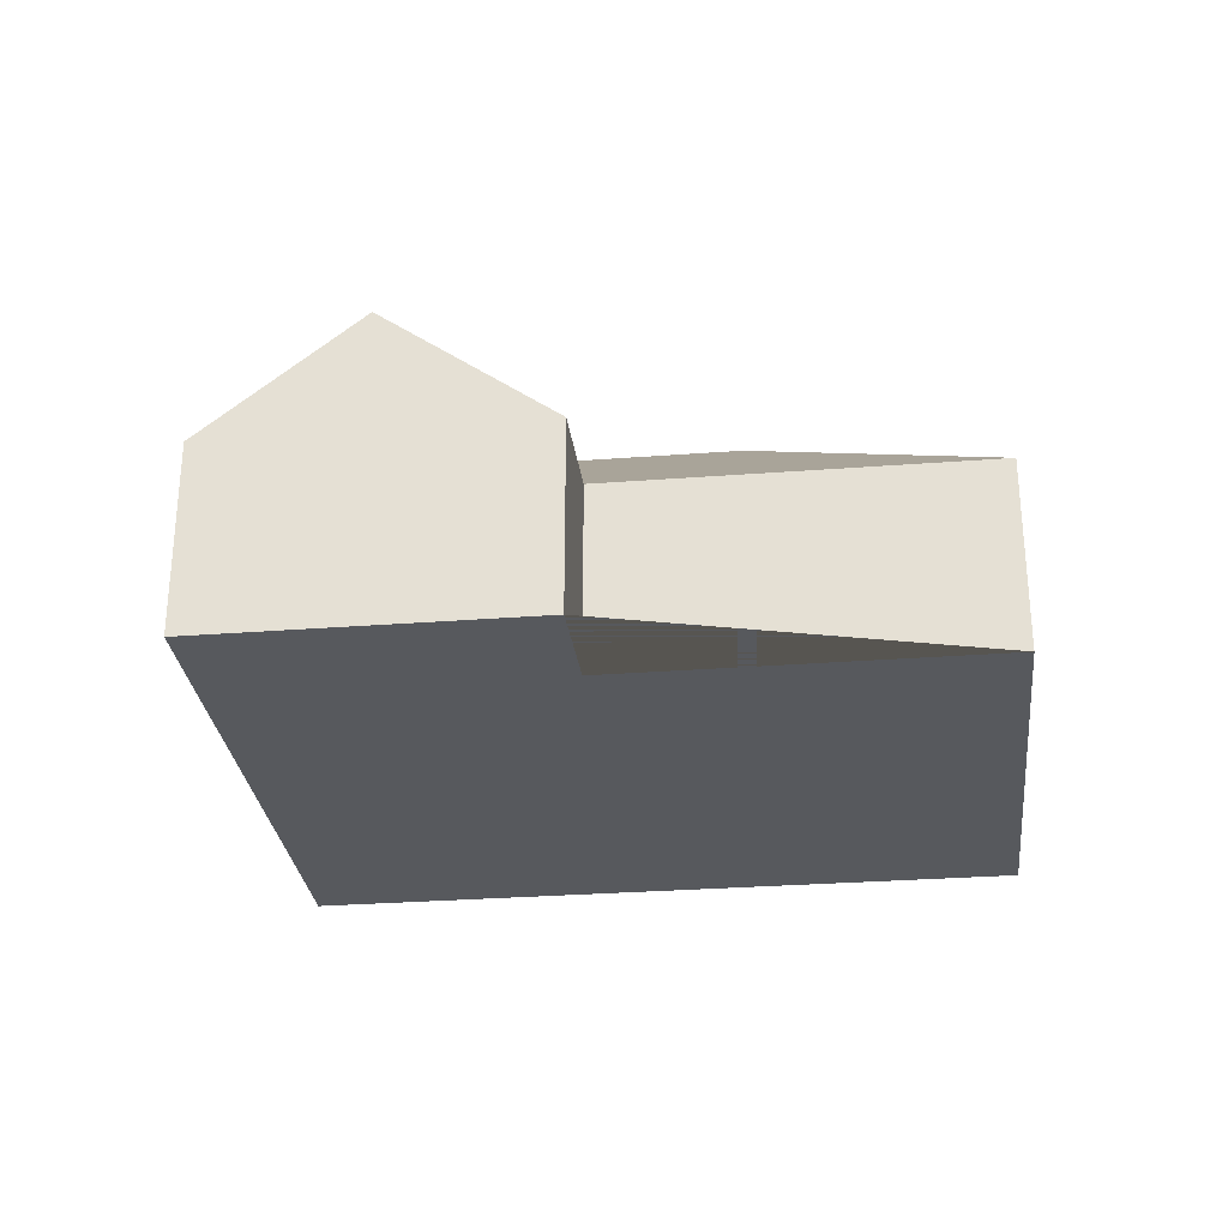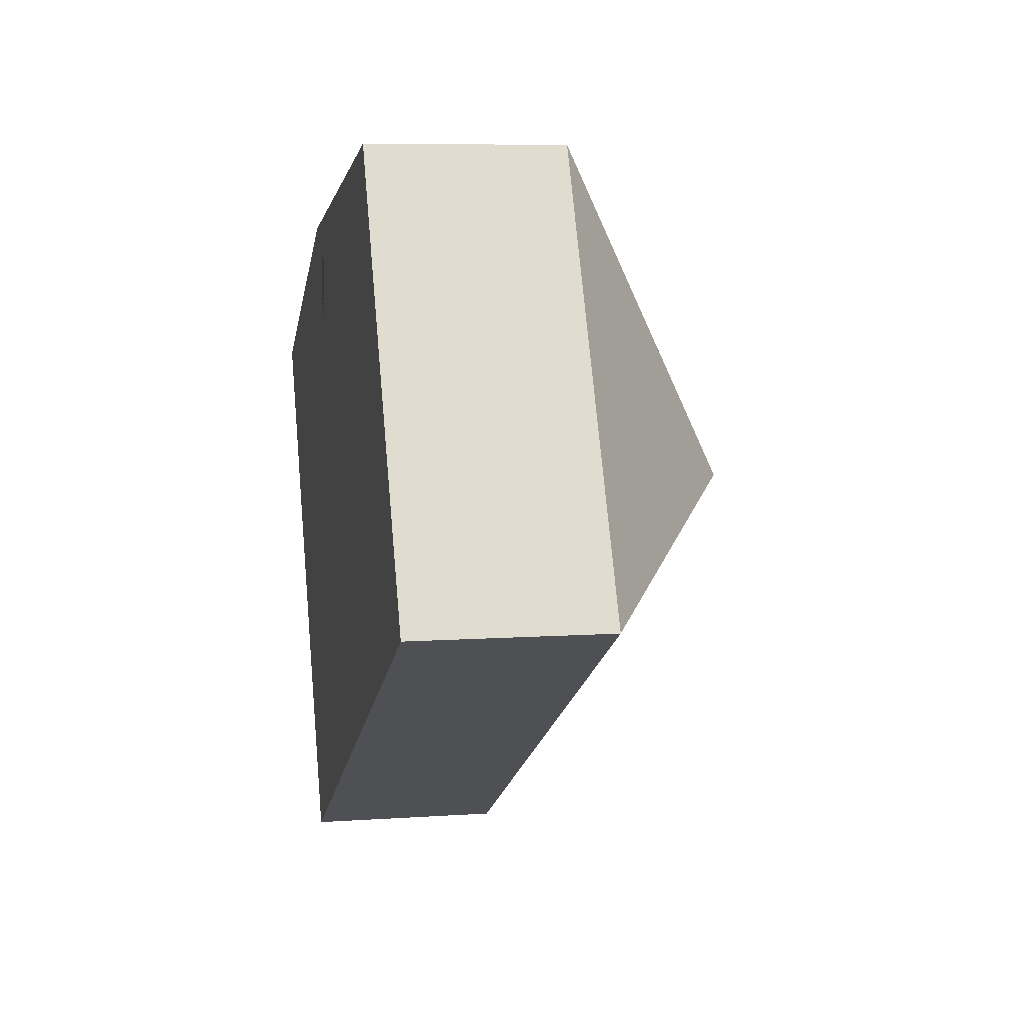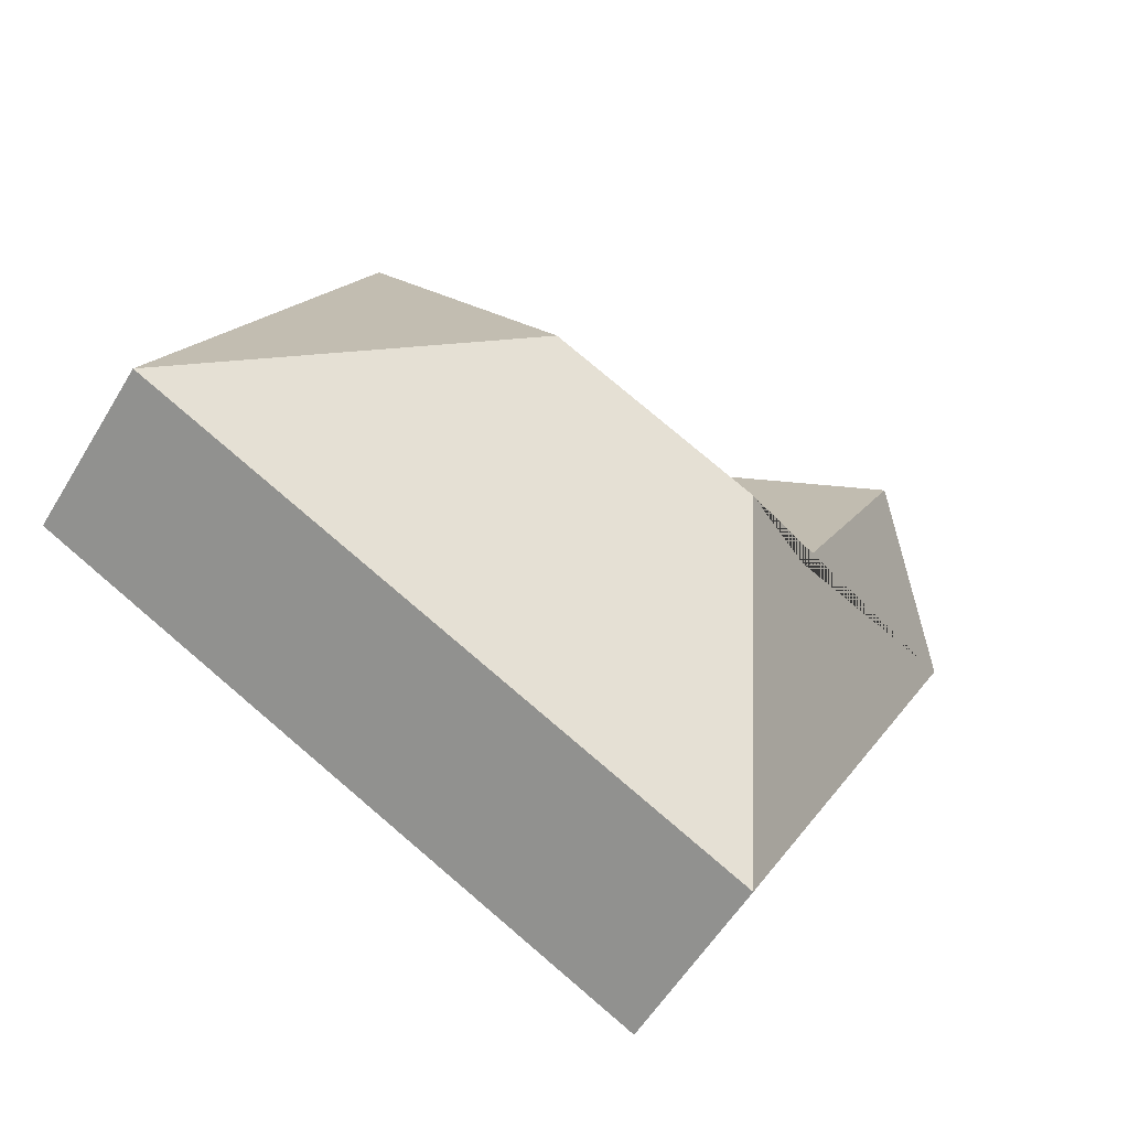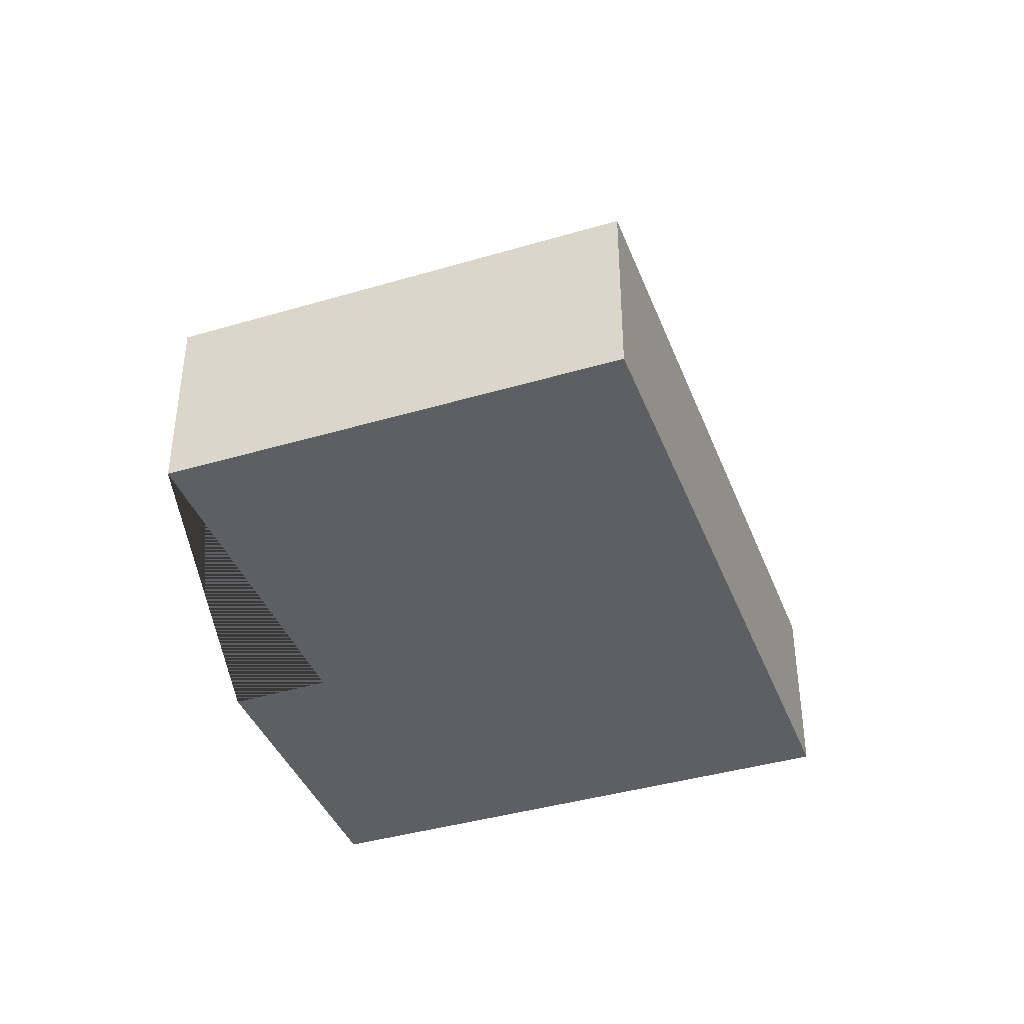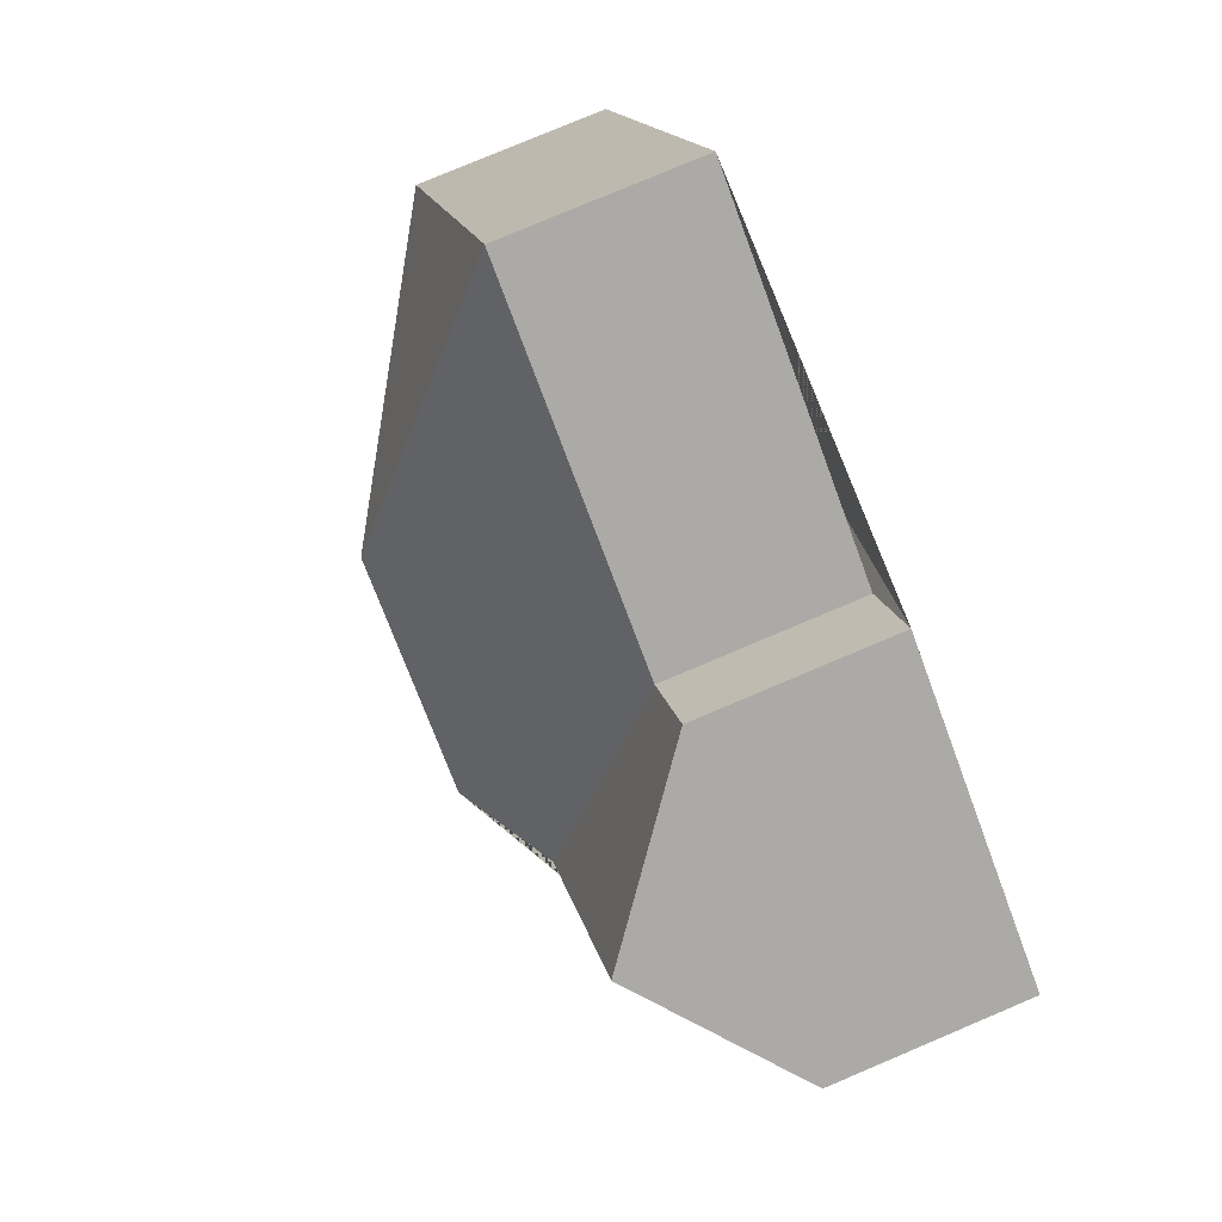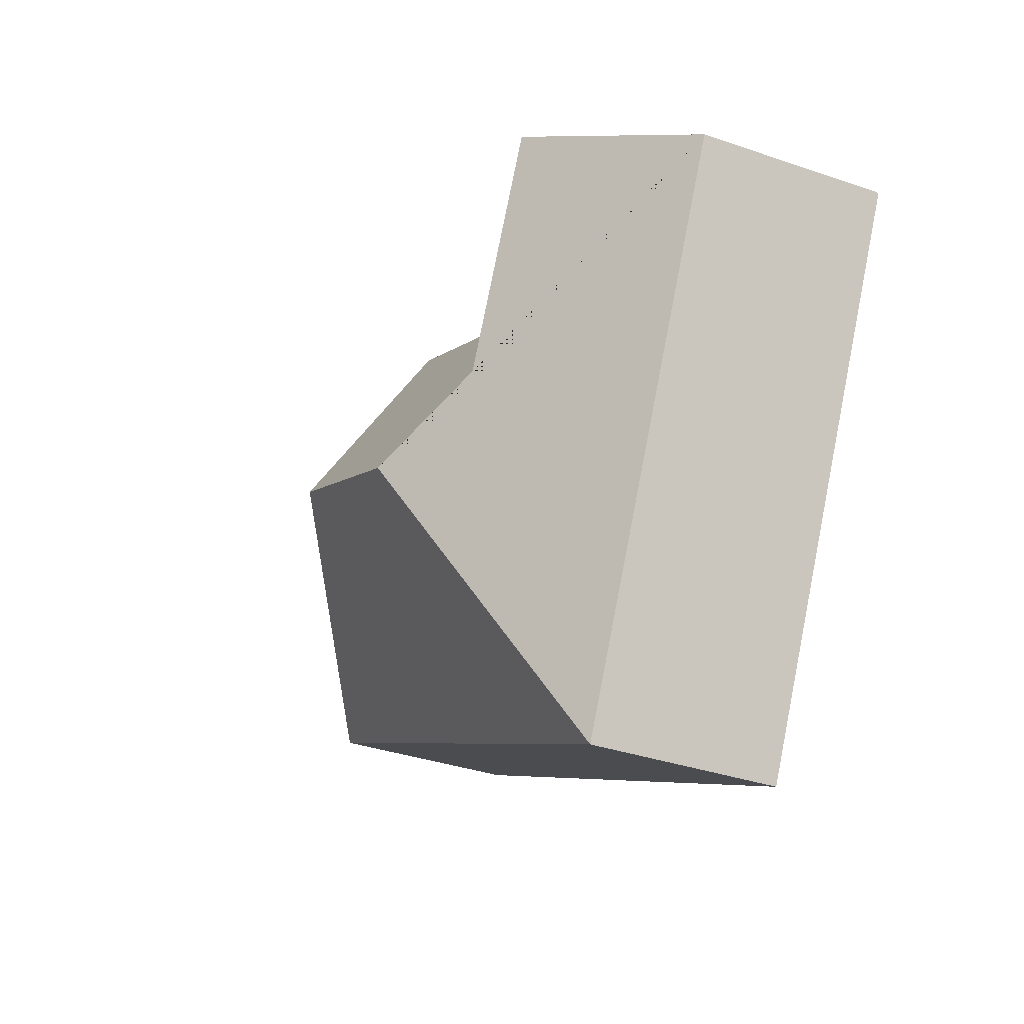
<metadata>
{"format":"obj","ext":"obj","renderer":"f3d","projection":"perspective","resolution":1024,"background":"white","views":[{"elev":-29.1,"azim":-20.8,"up":"+Y"},{"elev":7.5,"azim":78.8,"up":"+Z"},{"elev":-57.2,"azim":149.0,"up":"+Z"},{"elev":-40.2,"azim":82.7,"up":"+Y"},{"elev":79.0,"azim":-112.9,"up":"+Z"},{"elev":-35.3,"azim":-114.5,"up":"+Z"}]}
</metadata>
<code>
o CG10_500_038070_0025
v 132.9 75 -44.97
v 17.35 75 -104.7
v 72.64 123.6 -76.11
v 152.7 75 -82.04
v 284.7 75 -13.93
v 122.6 124.2 -171.2
v 240.6 145 -141.6
v 159.1 145 -183.7
v 370.3 75 -179.4
v 122.2 75 -307.6
v 132.9 0 -44.97
v 17.35 0 -104.7
v 122.2 0 -307.6
v 370.3 0 -179.4
v 284.7 0 -13.93
v 152.7 0 -82.04
f 2 3 6 8 10
f 3 1 4 6
f 4 5 7 8 6
f 5 9 7
f 10 9 7 8
f 1 3 2
f 11 12 13 14 15 16
f 1 11 12 2
f 2 12 13 10
f 10 13 14 9
f 9 14 15 5
f 5 15 16 4
f 4 16 11 1

</code>
